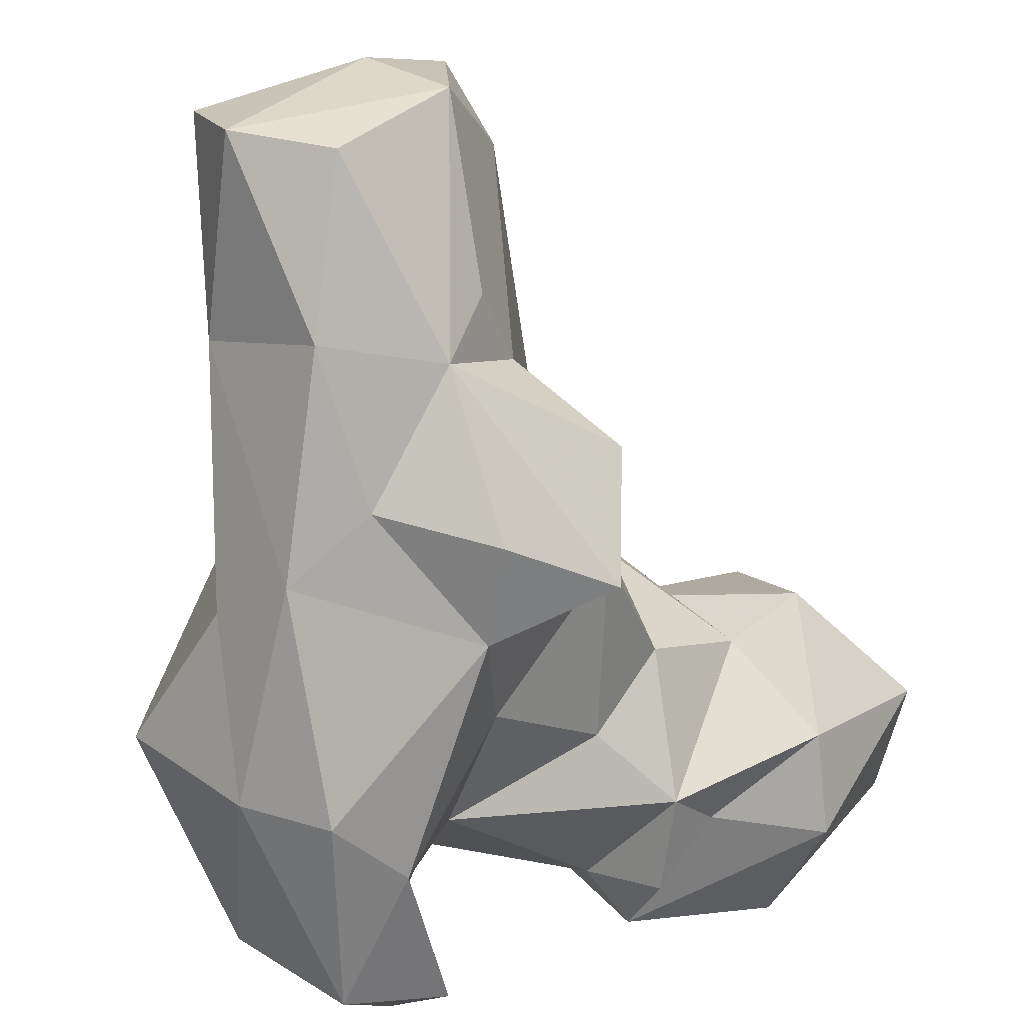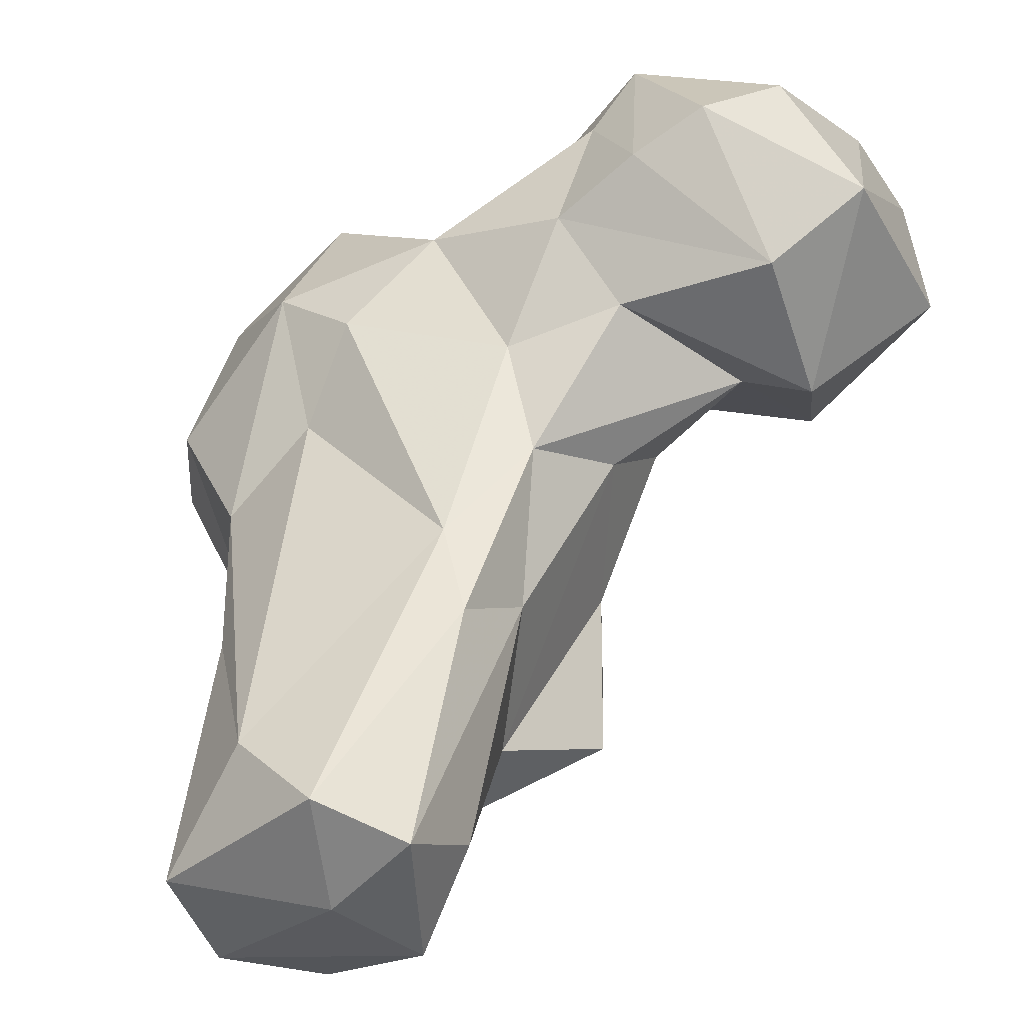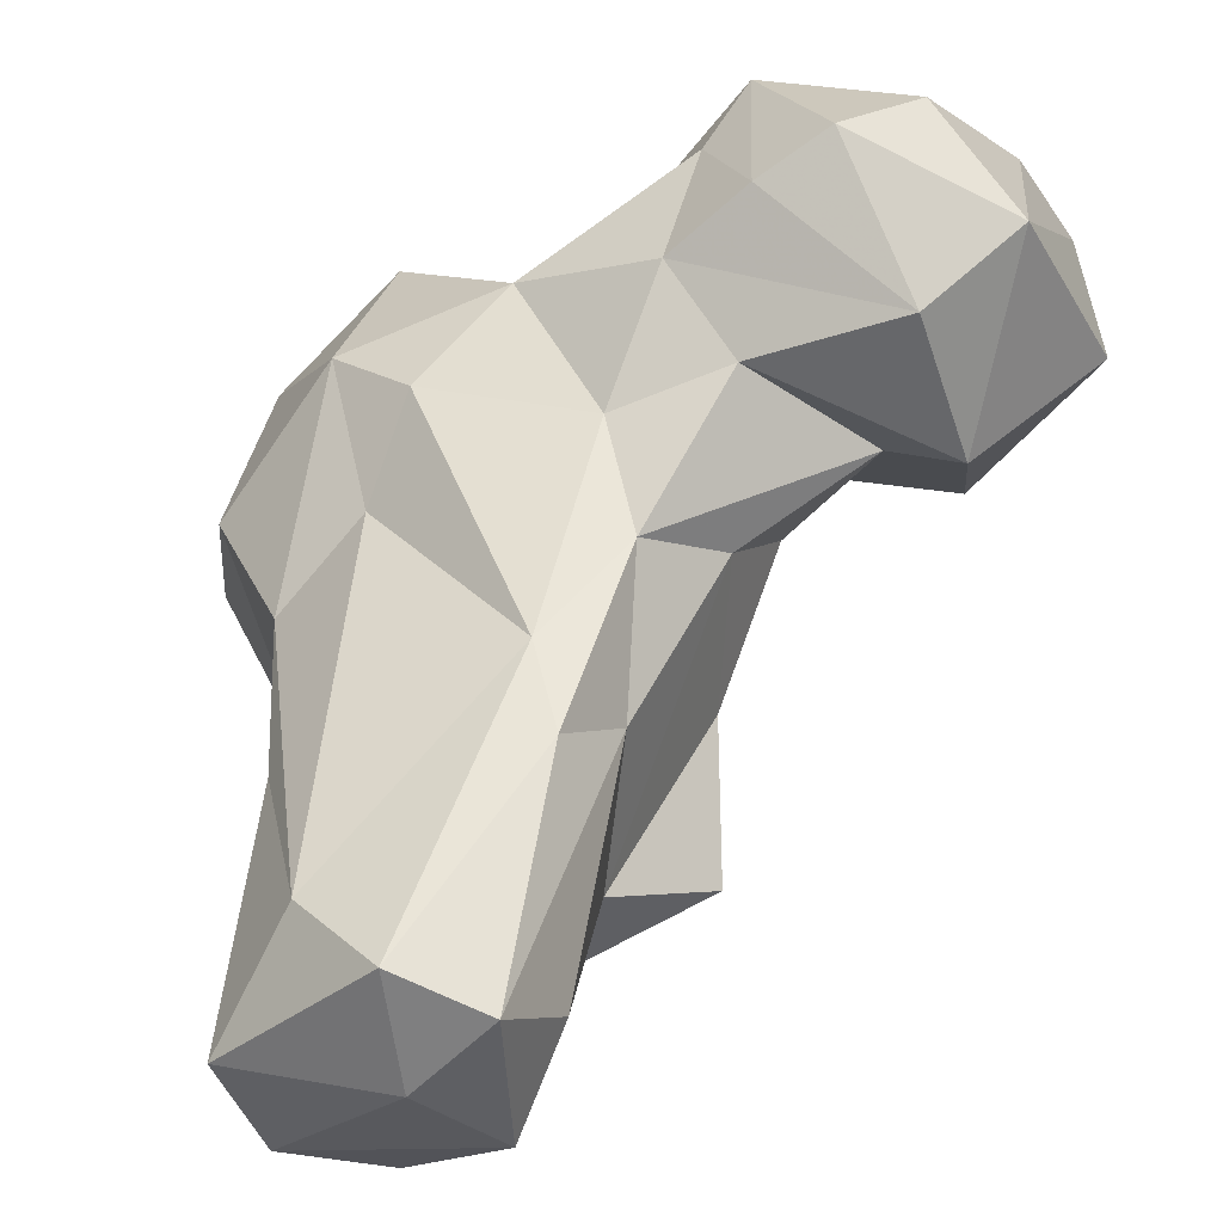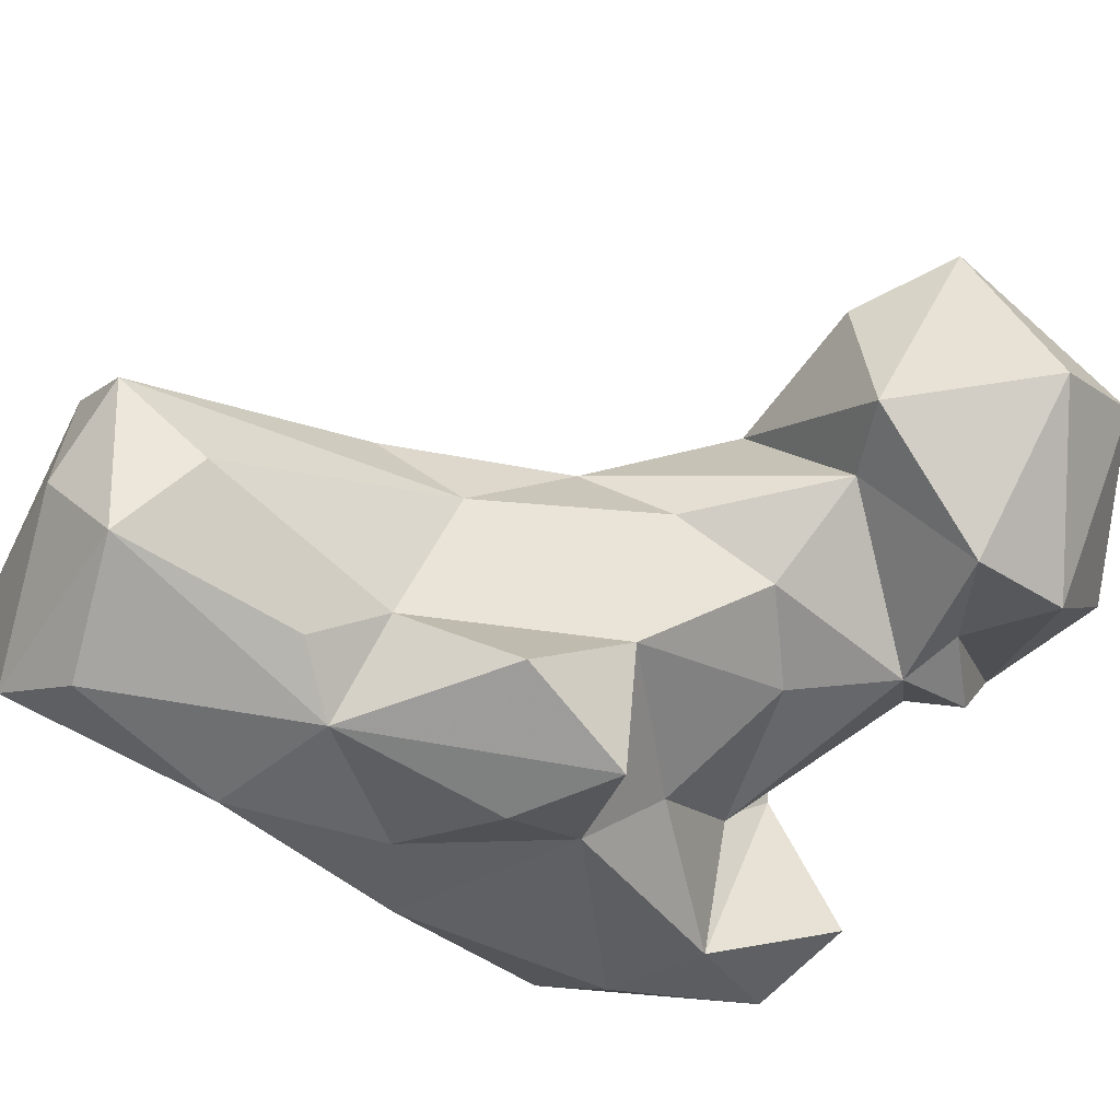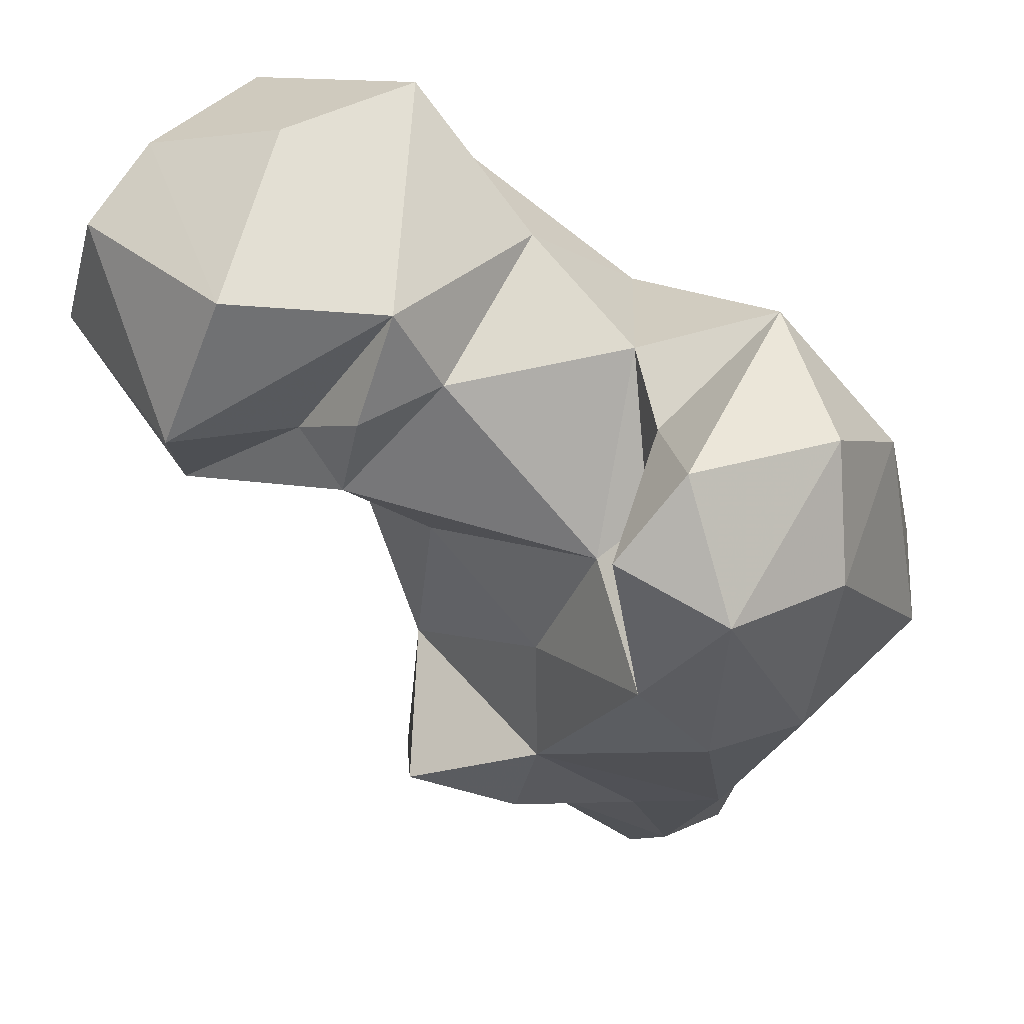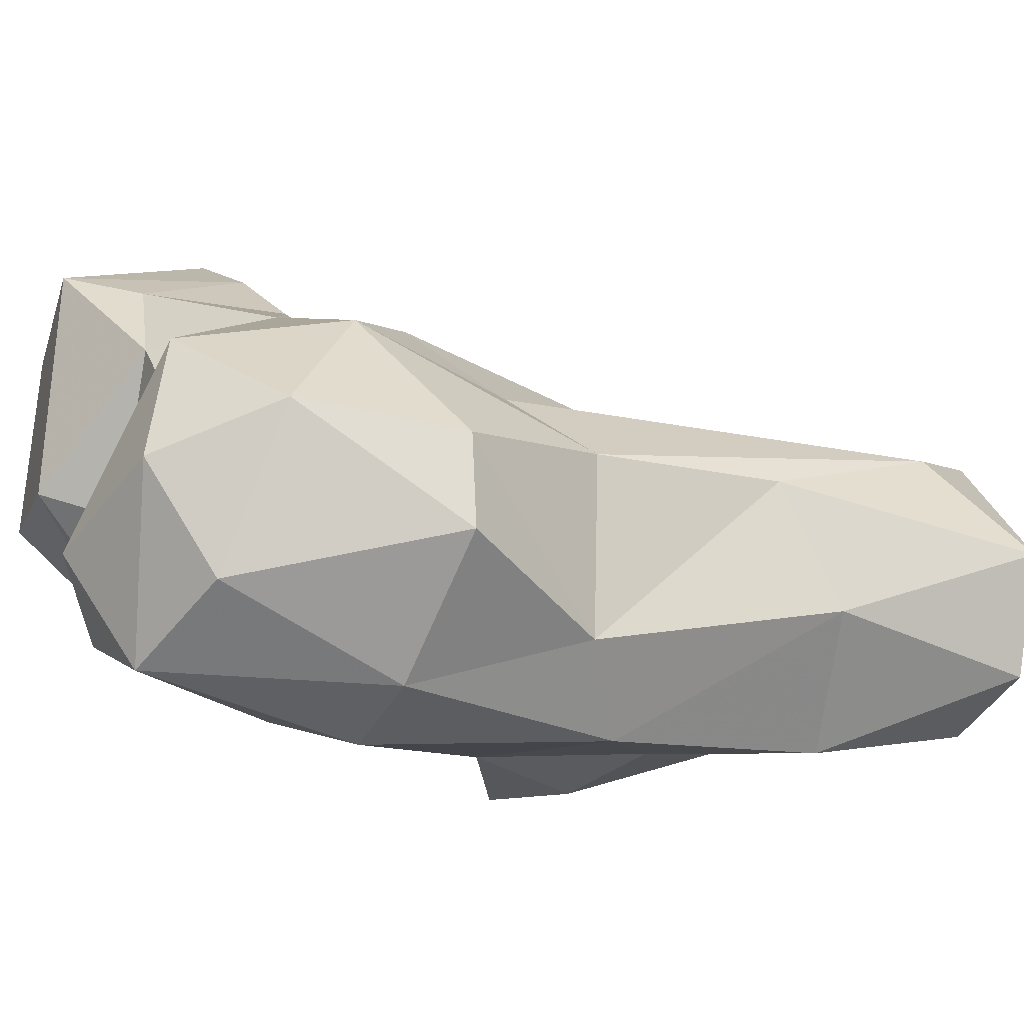
<metadata>
{"format":"obj","ext":"obj","renderer":"f3d","projection":"perspective","resolution":1024,"background":"white","views":[{"elev":-72.4,"azim":-171.7,"up":"+Y"},{"elev":43.1,"azim":-168.5,"up":"+Y"},{"elev":44.6,"azim":-169.4,"up":"+Y"},{"elev":-33.6,"azim":-124.1,"up":"+Y"},{"elev":-21.2,"azim":5.5,"up":"+Y"},{"elev":-20.8,"azim":76.9,"up":"+Y"}]}
</metadata>
<code>
v 373.5 65.43 2.849
v 350.4 71.98 2.783
v 359.2 81.37 -0.345
v 378.2 78.21 2.243
v 362.1 61.62 5.796
v 351.2 90.51 2.529
v 361.8 94.39 3.162
v 347 81.51 10.86
v 372.2 90.68 12.22
v 350 67.59 24.18
v 380.3 83.36 32.25
v 367.3 57.09 24.73
v 354.2 61.11 29.62
v 379.7 69.33 25.41
v 356.4 97.28 41.73
v 348 72.15 32.82
v 352 95.05 32.14
v 347.2 88.31 40.26
v 364.4 56.65 43.26
v 374.4 54.92 49.51
v 383.3 62.92 53.84
v 337.7 64.66 42.05
v 385.5 82.49 53.9
v 377.6 91.2 61.9
v 351.2 55.25 48.57
v 340.9 73.63 57.4
v 339.8 57.01 55.09
v 349 98.38 55.74
v 354.7 101.9 68.74
v 340.7 91.26 62.6
v 354.6 57.86 59.91
v 395.9 79.38 69.47
v 337.1 84.2 72.73
v 375.1 99.13 72.47
v 383.7 56.47 73.65
v 396 69.18 69.03
v 385.3 95.24 79.69
v 342.3 106.6 73.41
v 355.5 66.51 71.38
v 373.9 52.93 76.46
v 367.1 56.68 84.79
v 345.1 77.53 79.72
v 327.8 94.39 76.89
v 393.9 82.23 87.42
v 319.1 97.4 73.08
v 325.2 114 75.09
v 367.3 103.1 85.6
v 363.1 71.37 85.09
v 351.4 111.1 82.43
v 319.5 82.17 85.45
v 316.2 119.6 83.81
v 343.3 118.5 86.58
v 337.1 78.21 89.66
v 306.8 99.87 88.67
v 388.1 64.75 93.17
v 336 123.5 90.7
v 368.5 74.61 87.36
v 382.7 92.35 98.41
v 327.6 124.2 95.59
v 320.1 80.99 97.34
v 376.8 58.33 99.77
v 333.2 83.39 94.53
v 367.9 90.09 96.03
v 350.2 112.5 99.02
v 370.1 80.56 96.93
v 318.2 112.3 103.4
v 340.4 80.29 101.4
v 311.8 103.8 102.2
v 365.7 64.04 103.4
v 388.1 77 101
v 348.8 84.87 100.1
v 346.6 115.2 108.1
v 357.7 102 98.96
v 344.9 88.46 109.3
v 373.3 71.39 107.5
v 327.6 89.94 110.5
v 333.1 109.7 109.4
f 74 77 76
f 72 77 74
f 72 74 73
f 66 68 76
f 60 74 76
f 61 70 75
f 60 62 74
f 61 75 69
f 58 65 75
f 62 67 74
f 56 59 72
f 47 64 73
f 67 71 74
f 60 76 68
f 65 69 75
f 52 56 72
f 63 73 71
f 44 58 70
f 52 72 64
f 54 60 68
f 66 76 77
f 71 73 74
f 48 63 71
f 41 65 57
f 47 73 63
f 41 69 65
f 41 61 69
f 51 66 59
f 48 71 53
f 51 54 68
f 57 65 63
f 51 68 66
f 48 57 63
f 47 63 58
f 35 61 40
f 40 61 41
f 49 52 64
f 37 58 44
f 51 59 56
f 43 53 50
f 64 72 73
f 36 44 55
f 46 51 56
f 33 42 53
f 55 70 61
f 31 40 41
f 45 54 51
f 11 21 14
f 19 20 31
f 42 48 53
f 2 5 13
f 16 26 30
f 23 37 32
f 45 51 46
f 29 38 49
f 43 50 45
f 37 47 58
f 38 46 49
f 53 67 62
f 15 28 29
f 35 36 55
f 29 49 47
f 53 71 67
f 5 12 13
f 13 27 22
f 34 47 37
f 39 48 42
f 29 47 34
f 6 17 7
f 15 17 28
f 41 57 48
f 59 77 72
f 47 49 64
f 46 56 52
f 38 43 45
f 39 41 48
f 24 34 37
f 31 41 39
f 20 35 40
f 28 43 38
f 35 55 61
f 32 37 44
f 26 42 33
f 28 38 29
f 50 53 62
f 32 44 36
f 28 30 43
f 1 5 2
f 15 29 34
f 23 24 37
f 58 63 65
f 26 39 42
f 50 62 60
f 21 32 36
f 20 21 35
f 26 33 30
f 21 23 32
f 26 27 31
f 20 40 31
f 18 30 28
f 3 7 4
f 14 21 20
f 9 15 24
f 19 31 25
f 7 15 9
f 22 27 26
f 46 52 49
f 44 70 55
f 26 31 39
f 25 31 27
f 9 24 23
f 33 53 43
f 59 66 77
f 16 30 18
f 13 25 27
f 17 18 28
f 38 45 46
f 12 20 19
f 16 22 26
f 12 14 20
f 4 9 11
f 13 22 16
f 4 11 14
f 15 34 24
f 45 50 54
f 10 13 16
f 4 7 9
f 30 33 43
f 1 14 12
f 3 6 7
f 1 2 3
f 6 18 17
f 21 36 35
f 1 4 14
f 50 60 54
f 9 23 11
f 2 10 8
f 1 12 5
f 7 17 15
f 8 10 16
f 1 3 4
f 8 16 18
f 58 75 70
f 2 13 10
f 13 19 25
f 6 8 18
f 11 23 21
f 2 8 6
f 12 19 13
f 2 6 3

</code>
